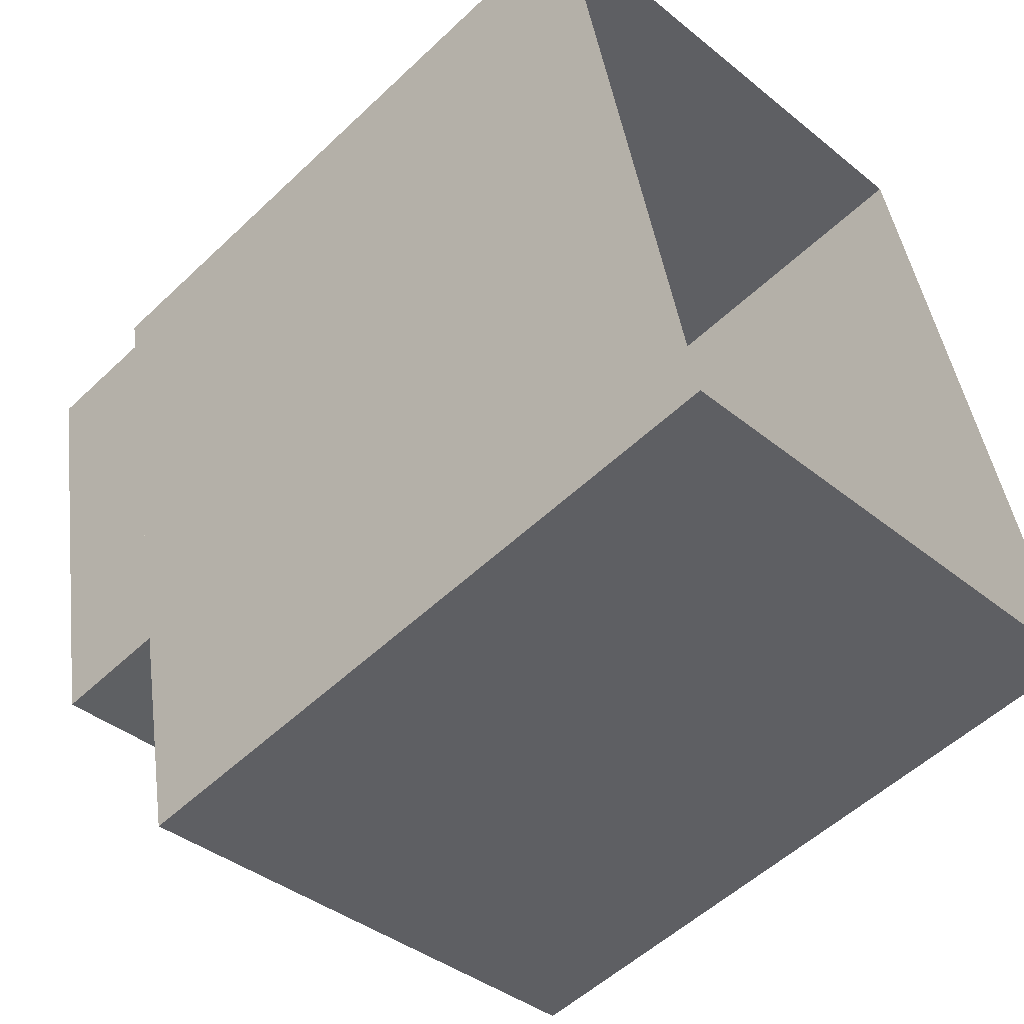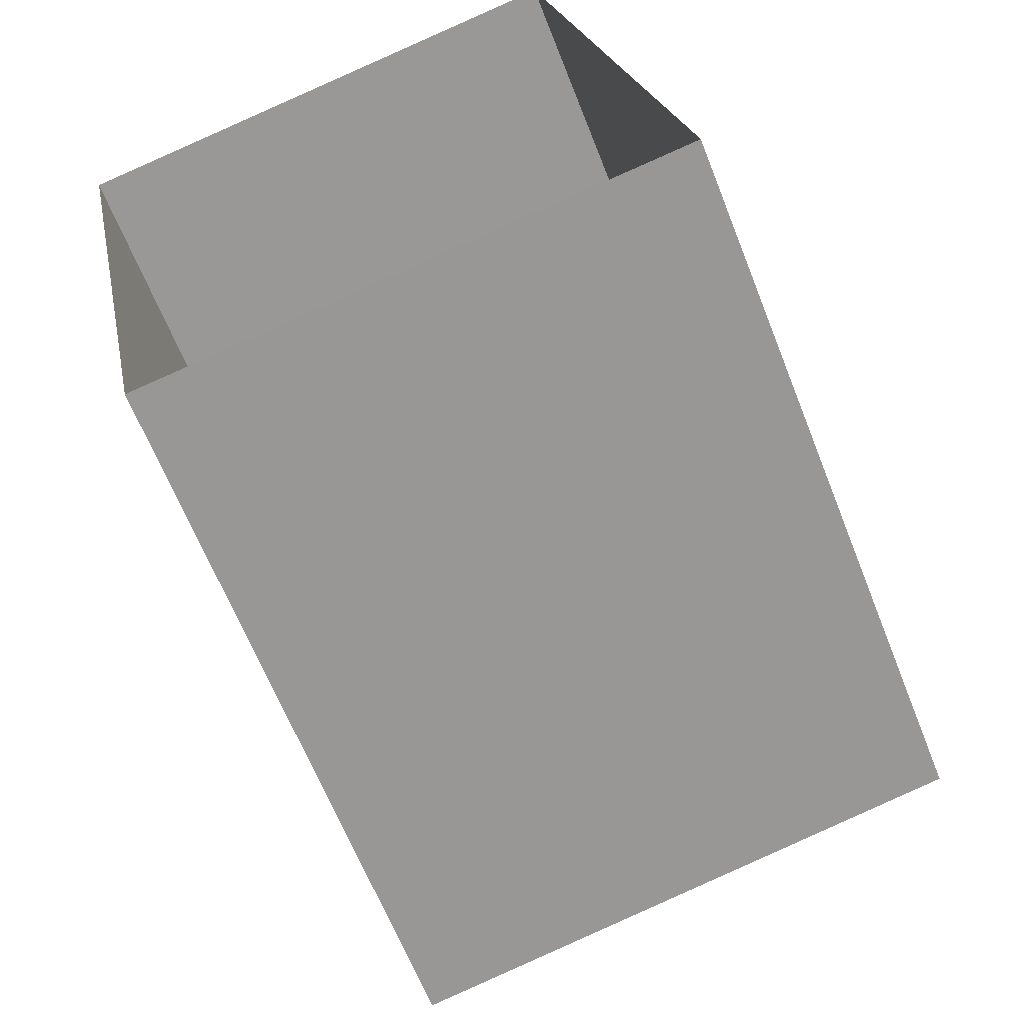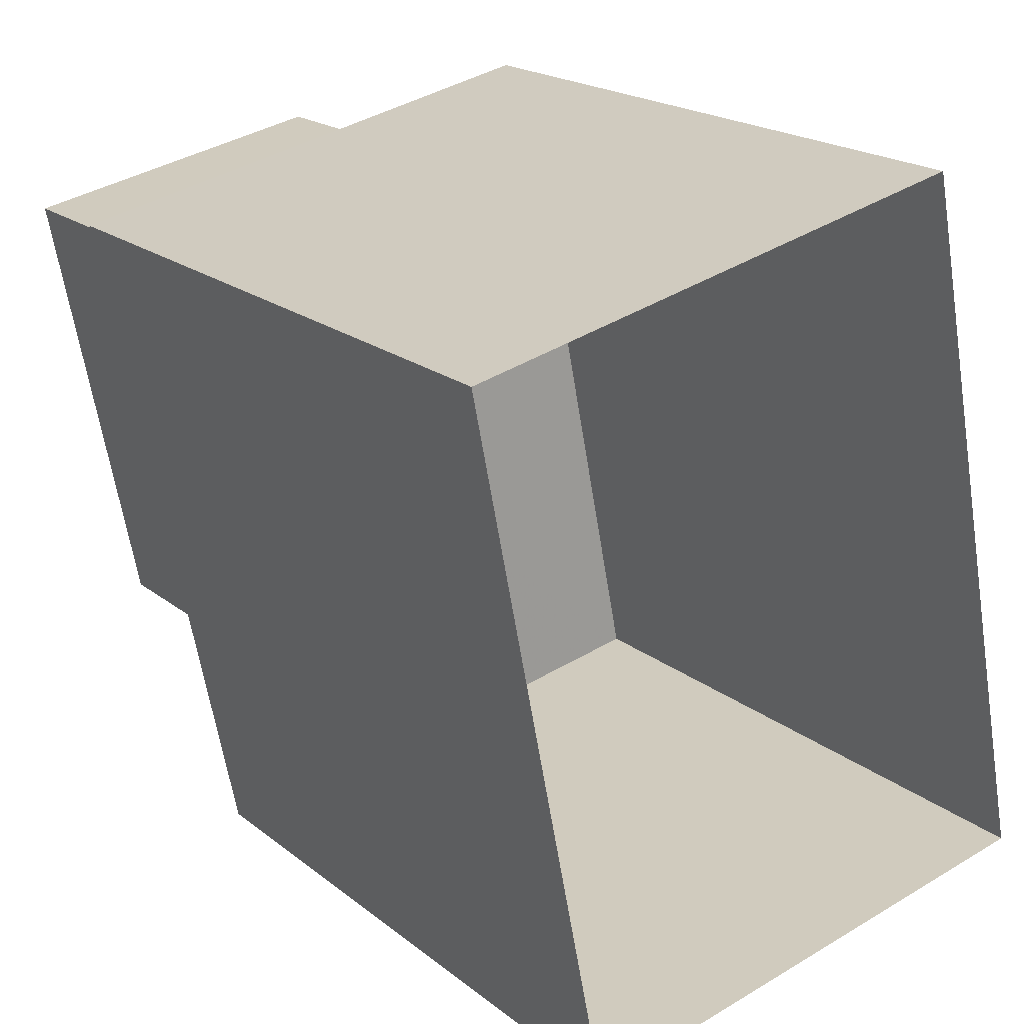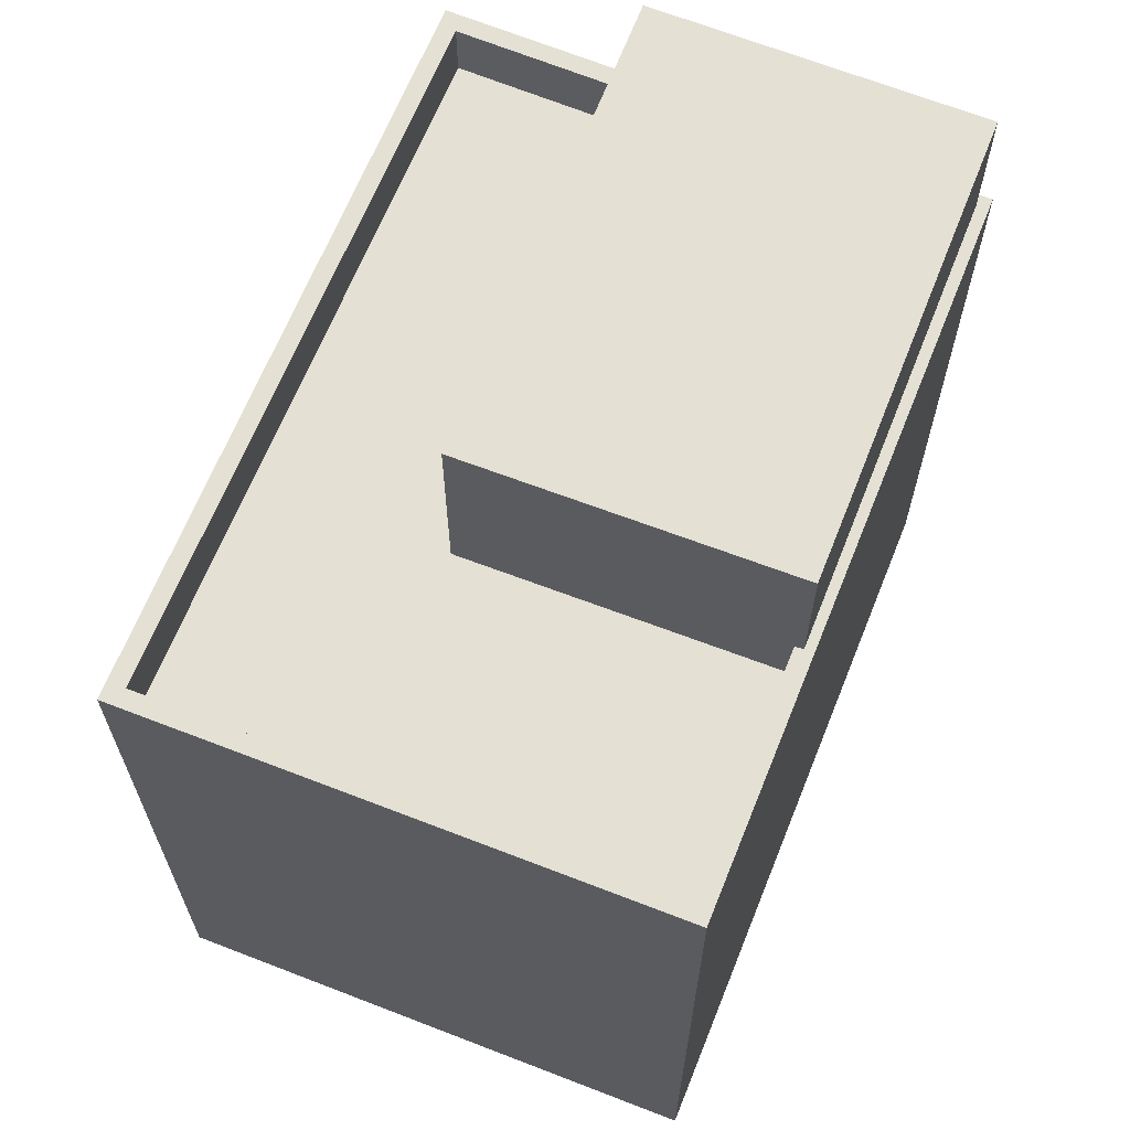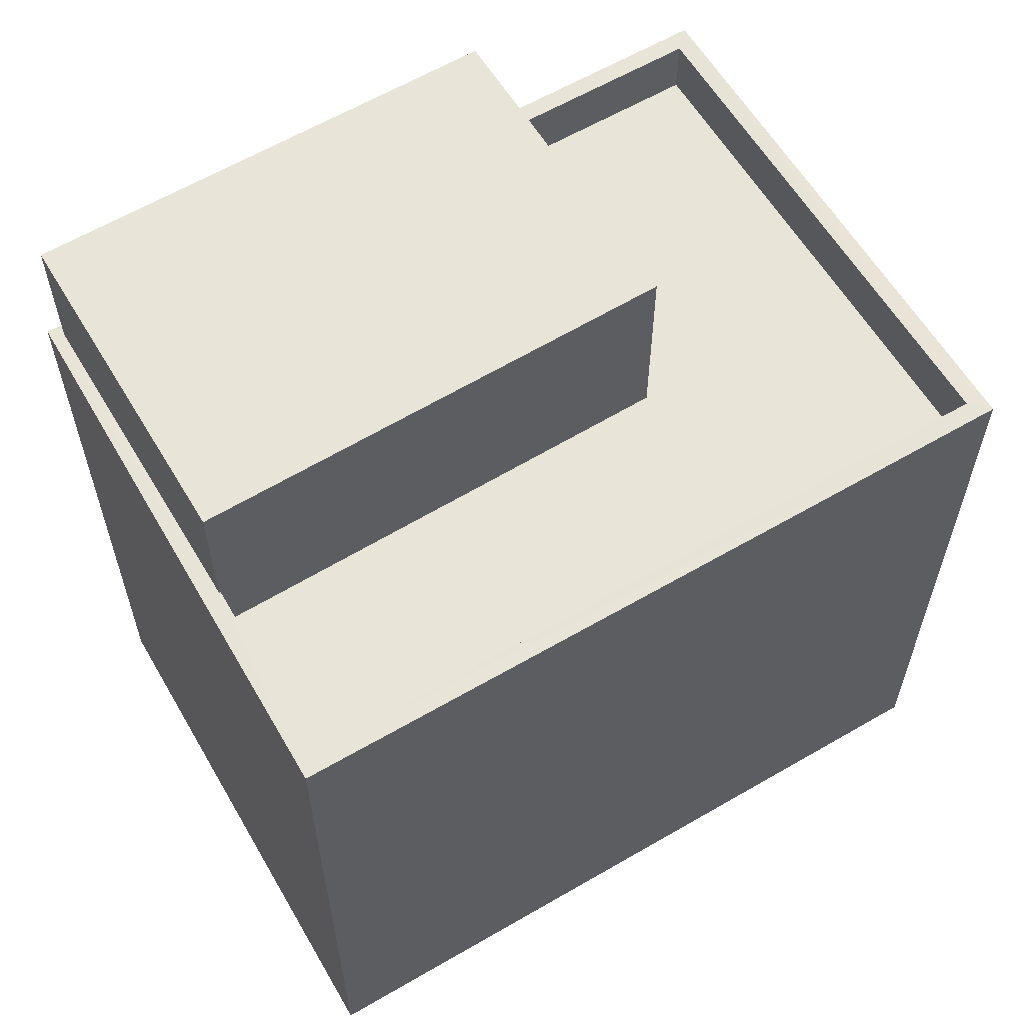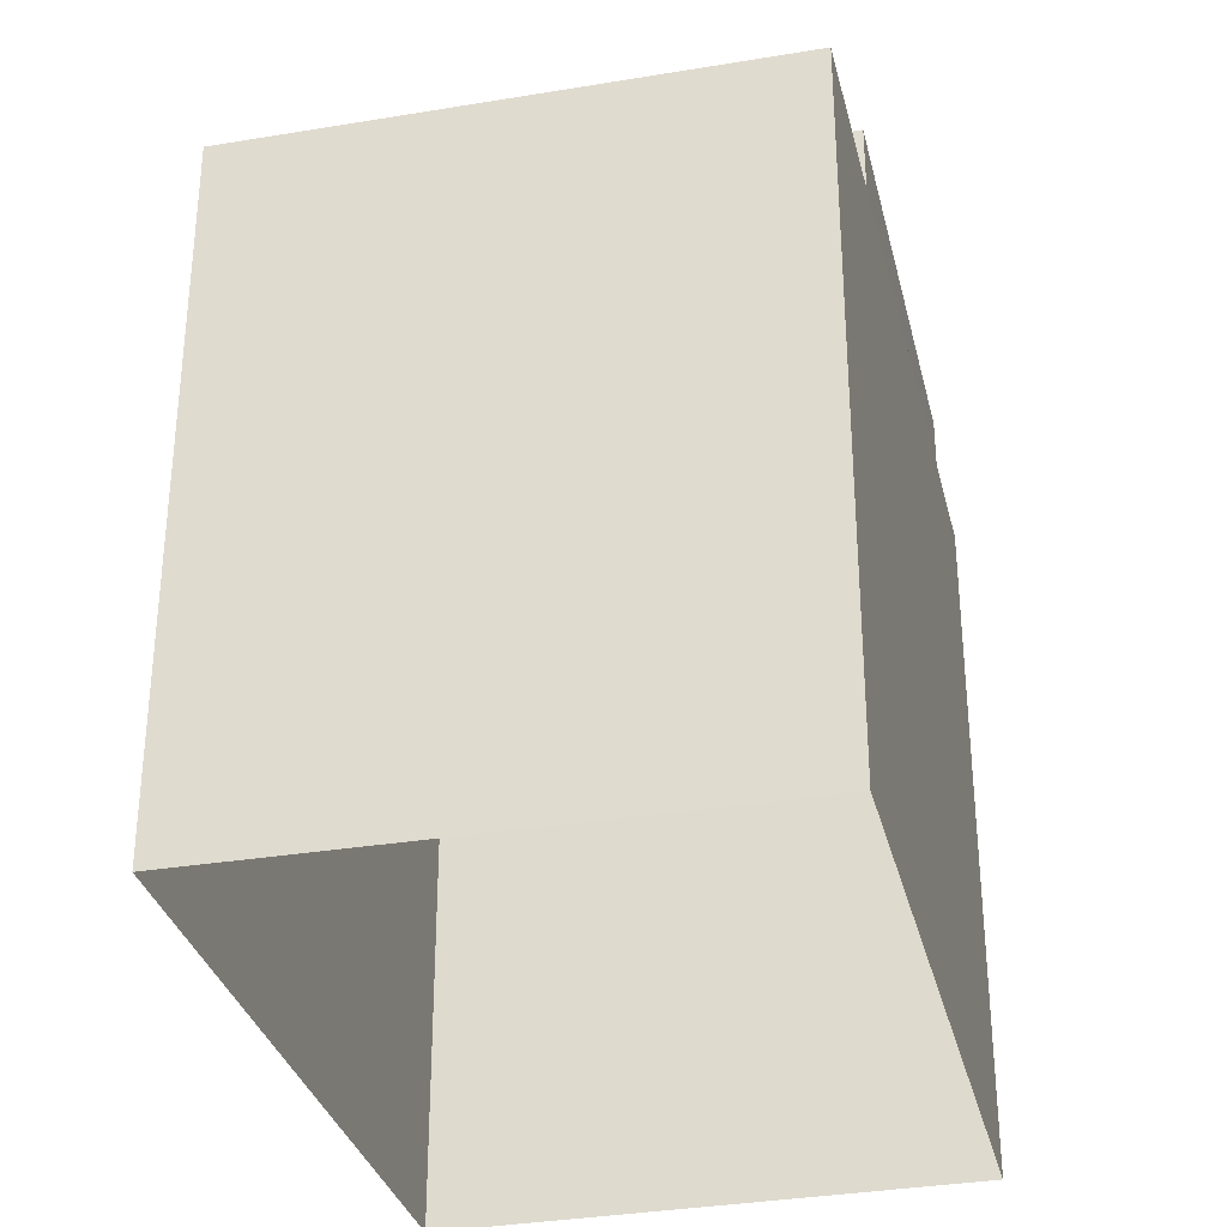
<metadata>
{"format":"obj","ext":"obj","renderer":"f3d","projection":"perspective","resolution":1024,"background":"white","views":[{"elev":-53.7,"azim":135.2,"up":"+Y"},{"elev":-64.0,"azim":-158.5,"up":"+Y"},{"elev":20.1,"azim":144.4,"up":"+Y"},{"elev":65.8,"azim":10.5,"up":"+Z"},{"elev":61.3,"azim":-132.0,"up":"+Z"},{"elev":-32.5,"azim":2.1,"up":"+Z"}]}
</metadata>
<code>
v -1.174e+04 -3.364e+04 31.55
v -1.176e+04 -3.365e+04 31.55
v -1.175e+04 -3.364e+04 31.55
v -1.175e+04 -3.365e+04 31.55
v -1.175e+04 -3.365e+04 45.46
v -1.174e+04 -3.364e+04 45.47
v -1.175e+04 -3.364e+04 45.46
v -1.175e+04 -3.365e+04 45.46
v -1.175e+04 -3.365e+04 42.18
v -1.175e+04 -3.365e+04 42.18
v -1.176e+04 -3.365e+04 42.18
v -1.175e+04 -3.364e+04 42.18
v -1.175e+04 -3.365e+04 42.18
v -1.175e+04 -3.364e+04 42.18
v -1.175e+04 -3.365e+04 43.18
v -1.175e+04 -3.365e+04 43.18
v -1.175e+04 -3.365e+04 43.18
v -1.174e+04 -3.364e+04 43.18
v -1.174e+04 -3.364e+04 43.18
v -1.174e+04 -3.364e+04 43.18
v -1.175e+04 -3.365e+04 43.18
v -1.175e+04 -3.364e+04 43.18
v -1.176e+04 -3.365e+04 43.18
v -1.176e+04 -3.365e+04 43.18
v -1.175e+04 -3.364e+04 43.18
v -1.175e+04 -3.364e+04 43.18
v -1.175e+04 -3.364e+04 43.18
f 1 2 3
f 1 4 2
f 5 6 7
f 5 8 6
f 9 10 11
f 11 10 12
f 9 13 10
f 12 10 14
f 15 16 17
f 18 19 20
f 21 16 15
f 19 18 16
f 19 16 21
f 20 19 22
f 23 24 21
f 19 25 22
f 15 23 21
f 26 25 24
f 27 22 26
f 26 24 23
f 22 25 26
f 7 6 20
f 7 20 22
f 6 18 20
f 18 6 8
f 16 18 8
f 10 17 5
f 5 17 8
f 10 13 17
f 8 17 16
f 14 10 27
f 22 27 7
f 7 27 5
f 27 10 5
f 13 9 15
f 17 13 15
f 23 9 11
f 23 15 9
f 23 11 12
f 26 23 12
f 14 26 12
f 14 27 26
f 24 2 4
f 21 24 4
f 24 3 2
f 24 25 3
f 25 19 1
f 3 25 1
f 1 21 4
f 1 19 21

</code>
